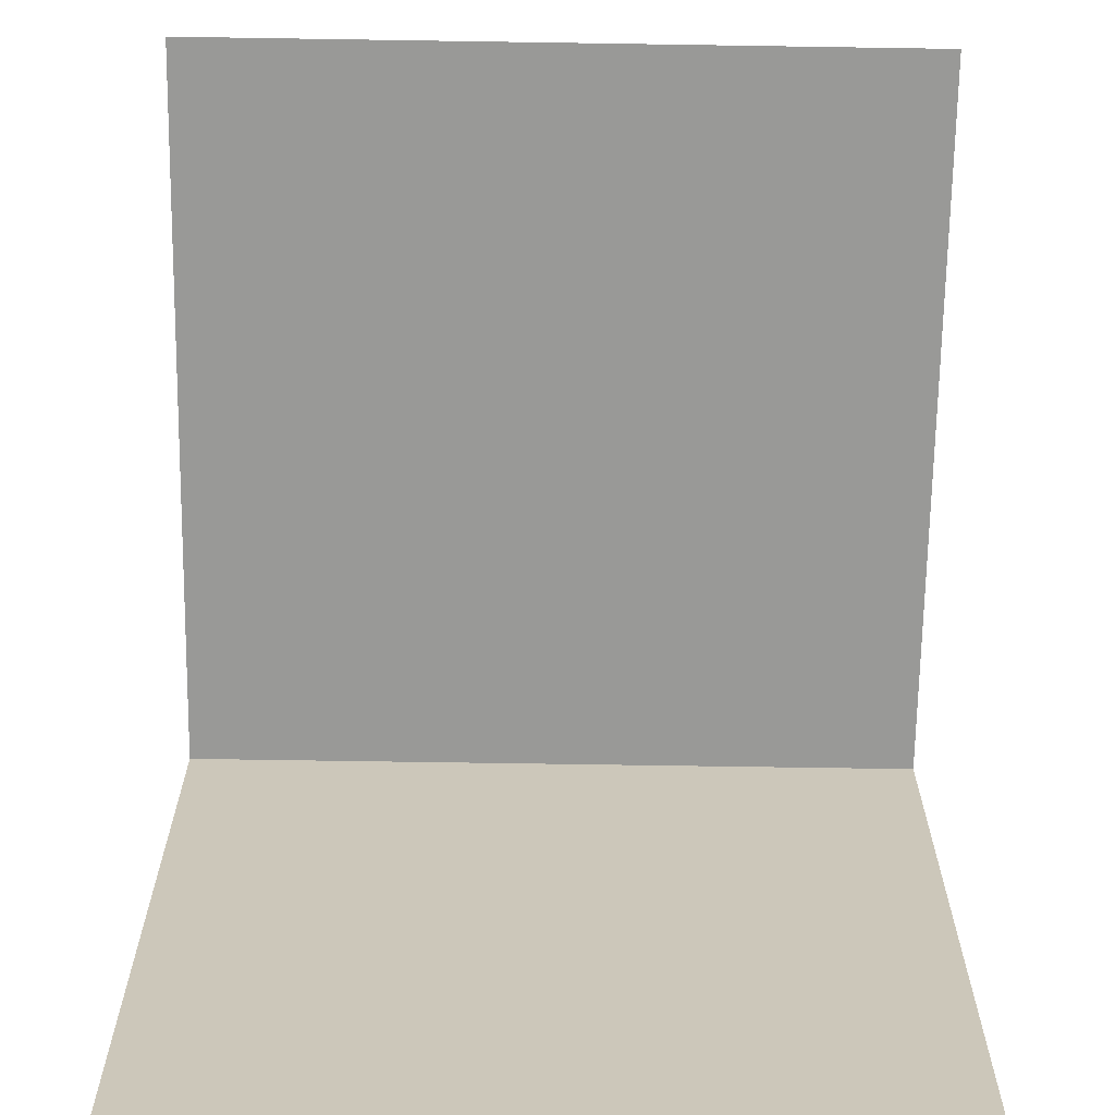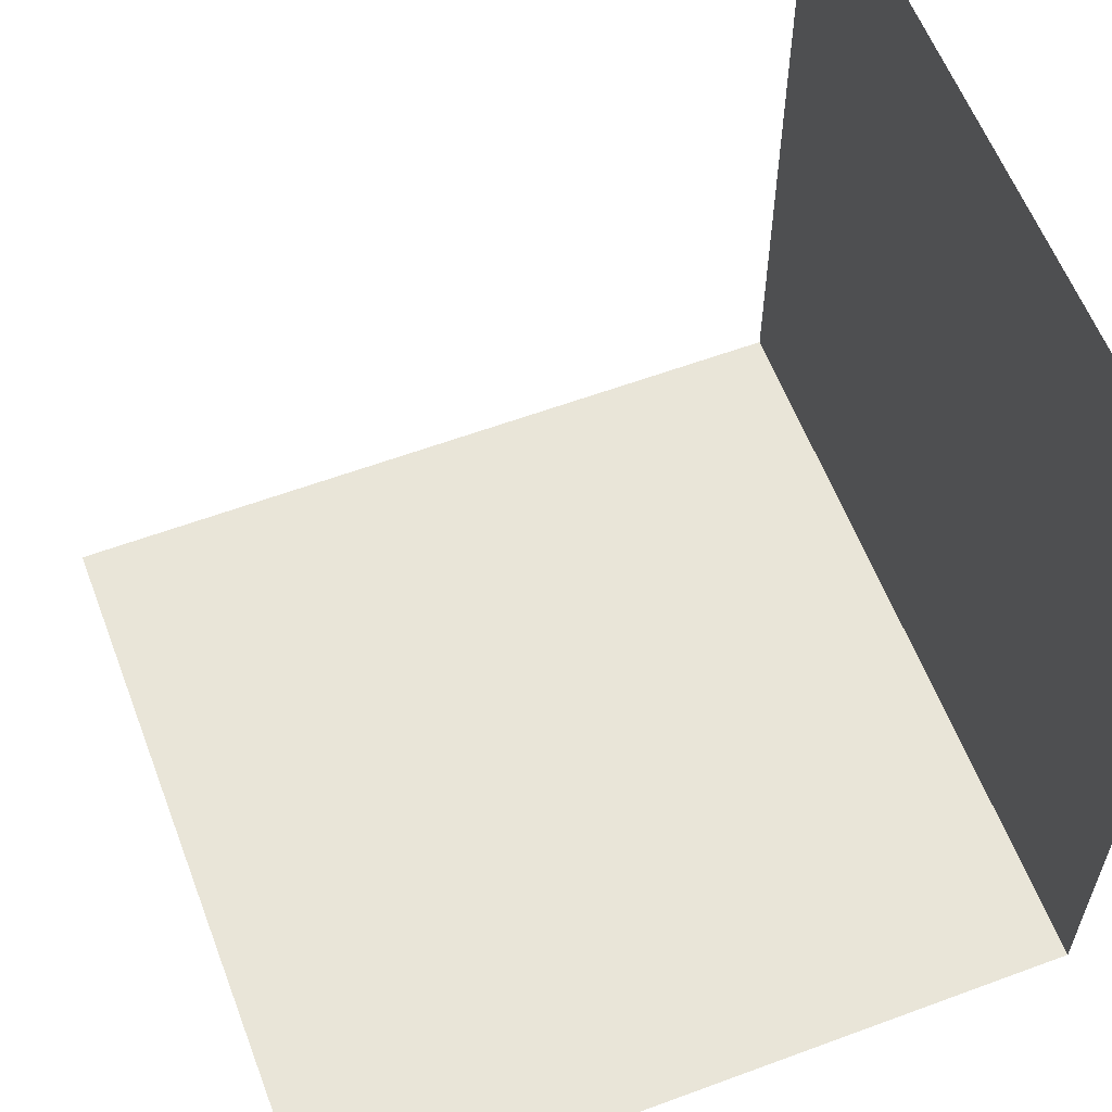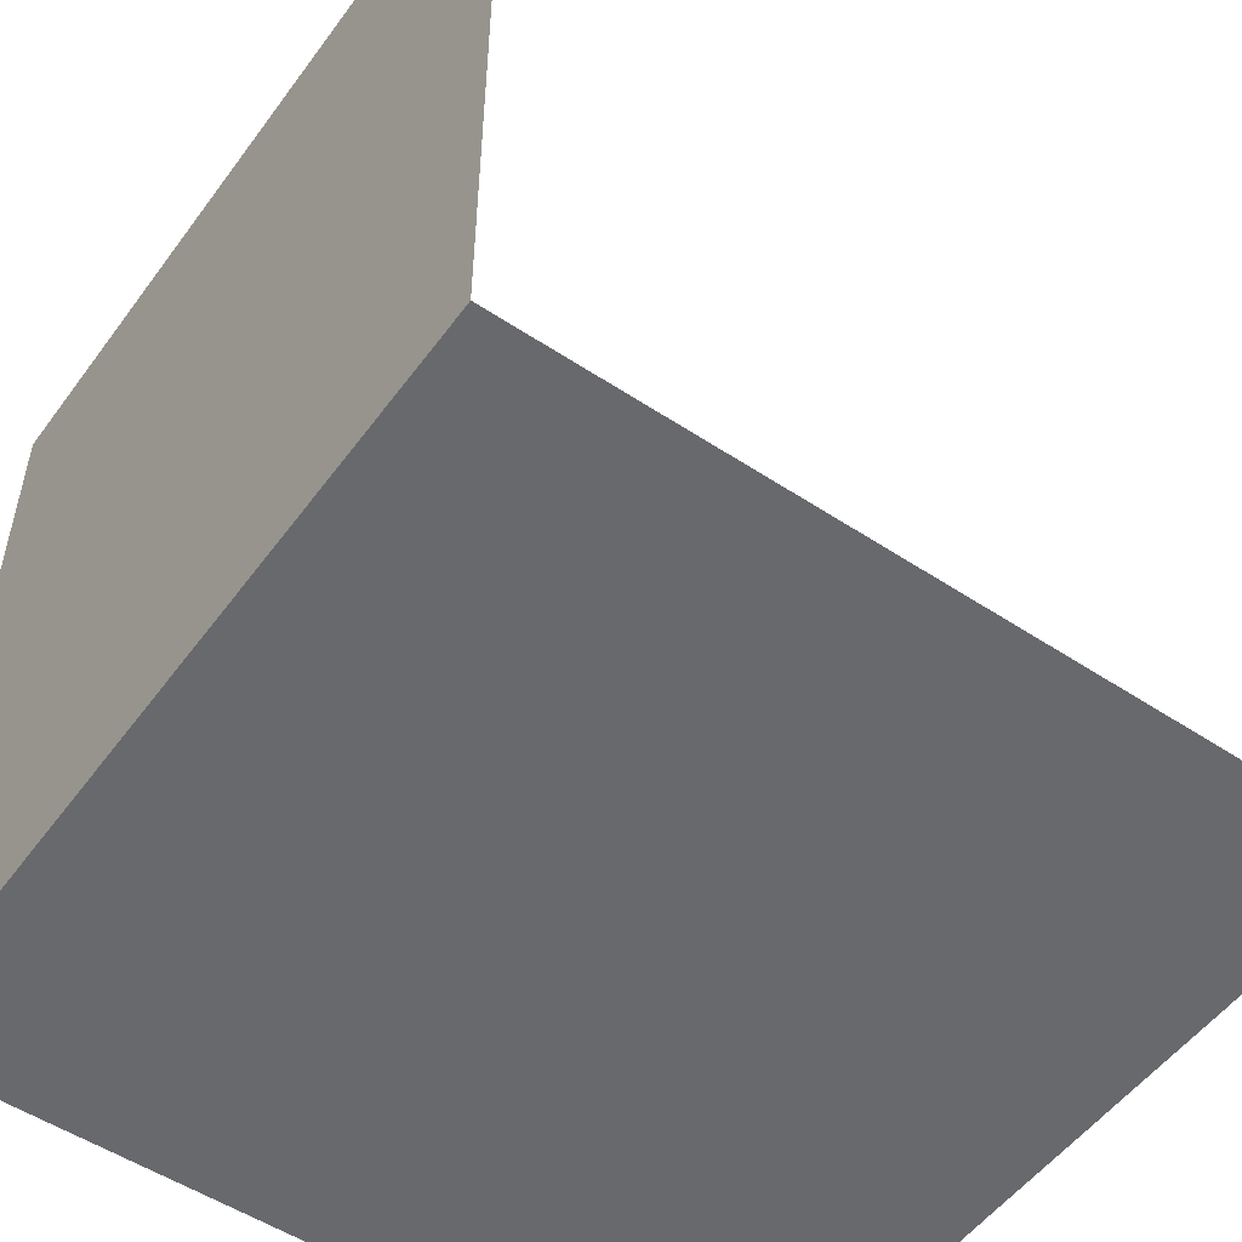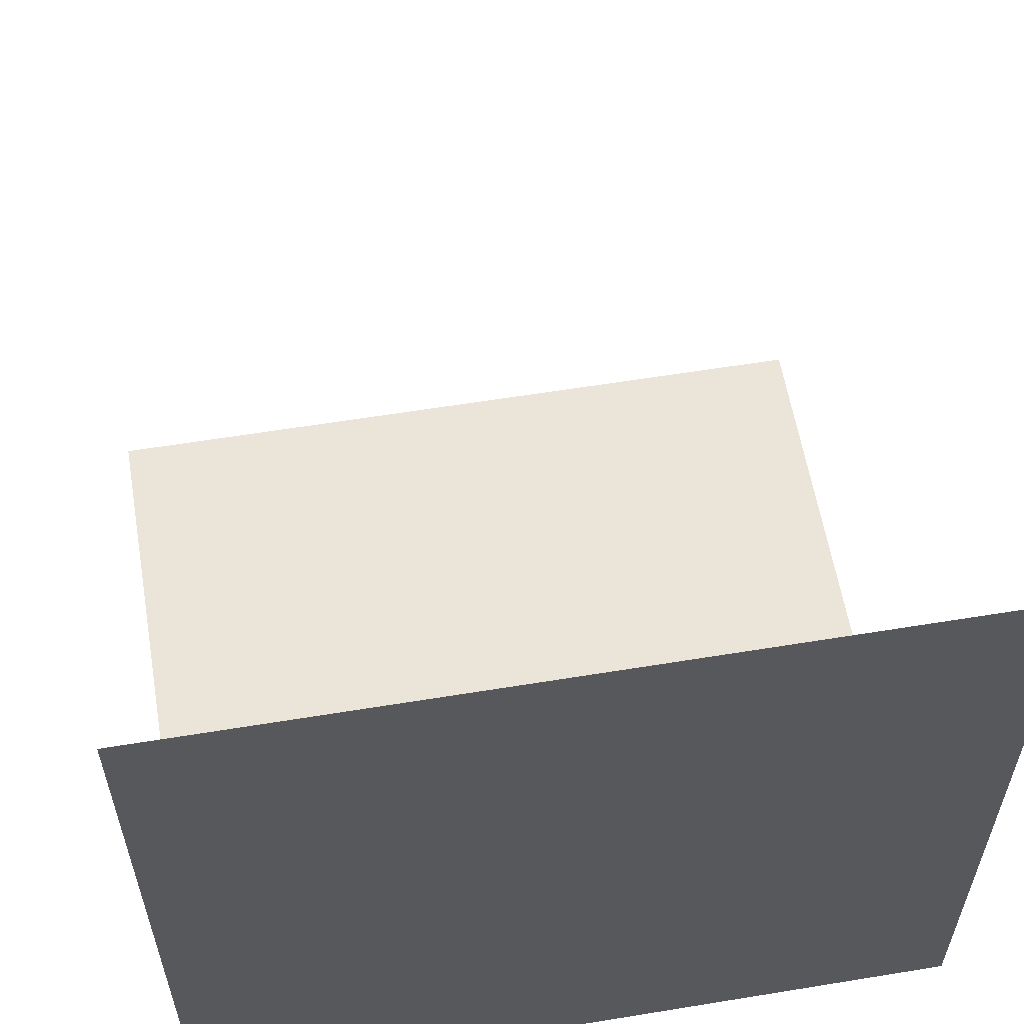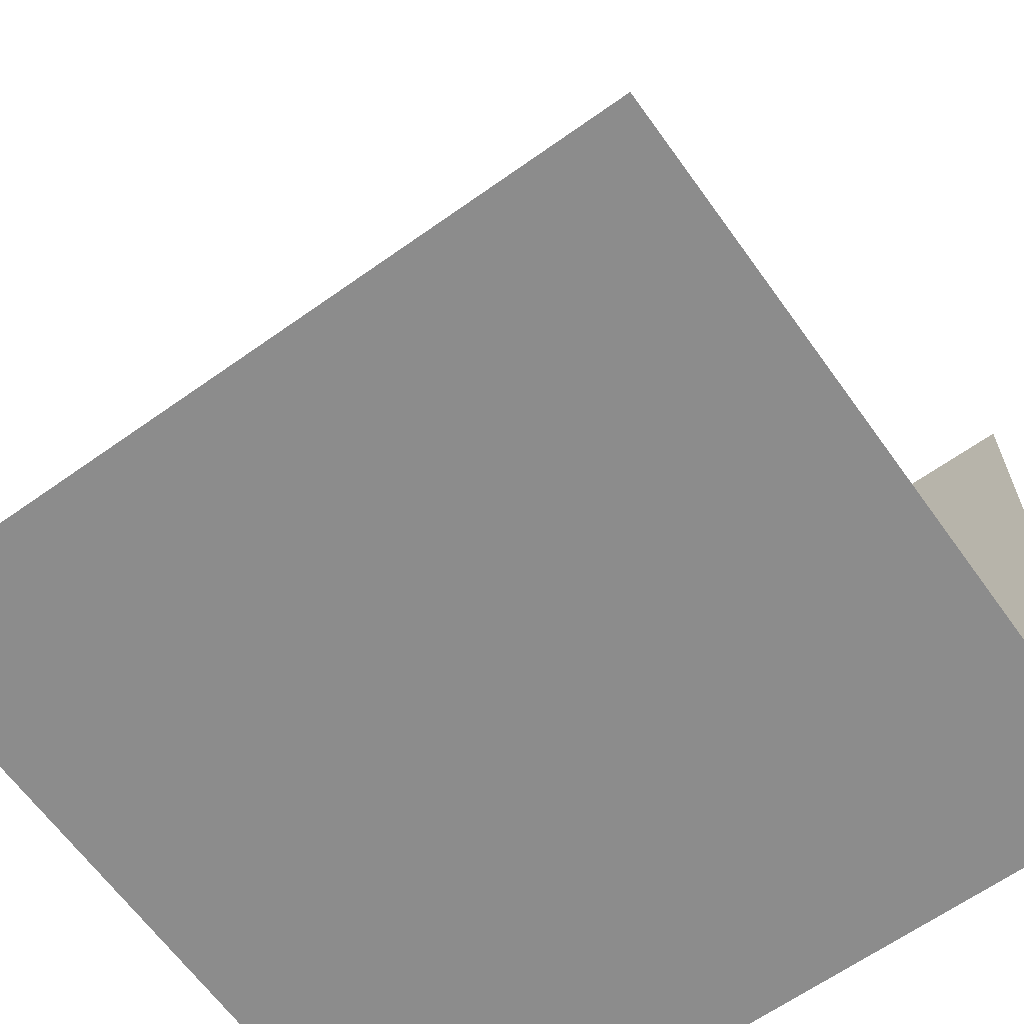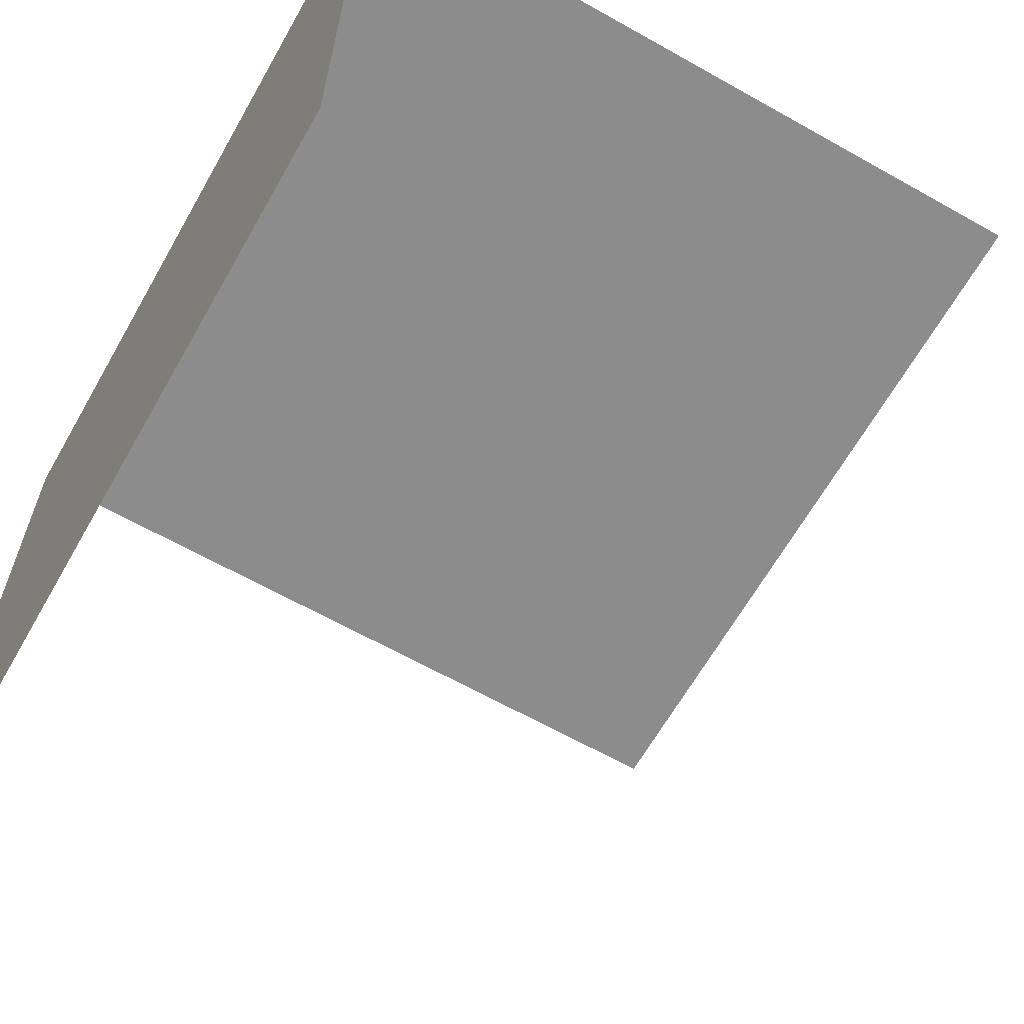
<metadata>
{"format":"obj","ext":"obj","renderer":"f3d","projection":"perspective","resolution":1024,"background":"white","views":[{"elev":-68.8,"azim":-0.9,"up":"+Y"},{"elev":59.7,"azim":69.2,"up":"+Z"},{"elev":-52.7,"azim":-125.4,"up":"+Z"},{"elev":58.8,"azim":170.4,"up":"+Z"},{"elev":-64.2,"azim":35.6,"up":"+Z"},{"elev":-64.2,"azim":-119.6,"up":"+Y"}]}
</metadata>
<code>
o Cube_Cube.018
v -0.5 -0.5 -0.5
v -0.5 0.5 -0.5
v -0.5 0.5 0.5
v 0.5 -0.5 -0.5
v 0.5 0.5 -0.5
v 0.5 0.5 0.5
f 2 3 6 5
f 2 5 4 1

</code>
